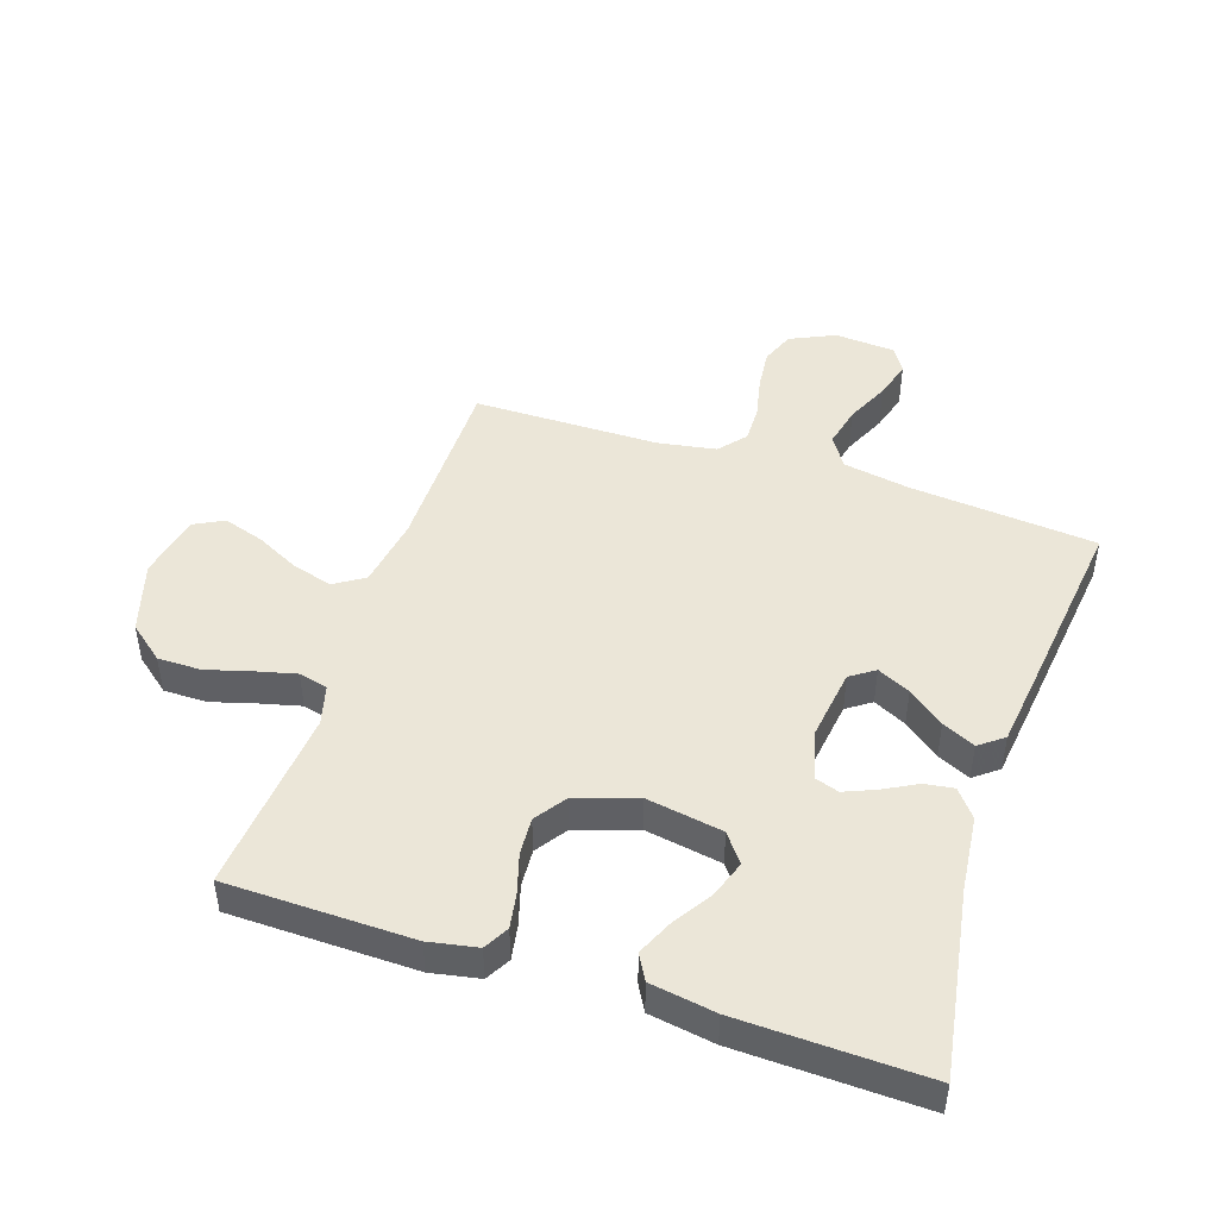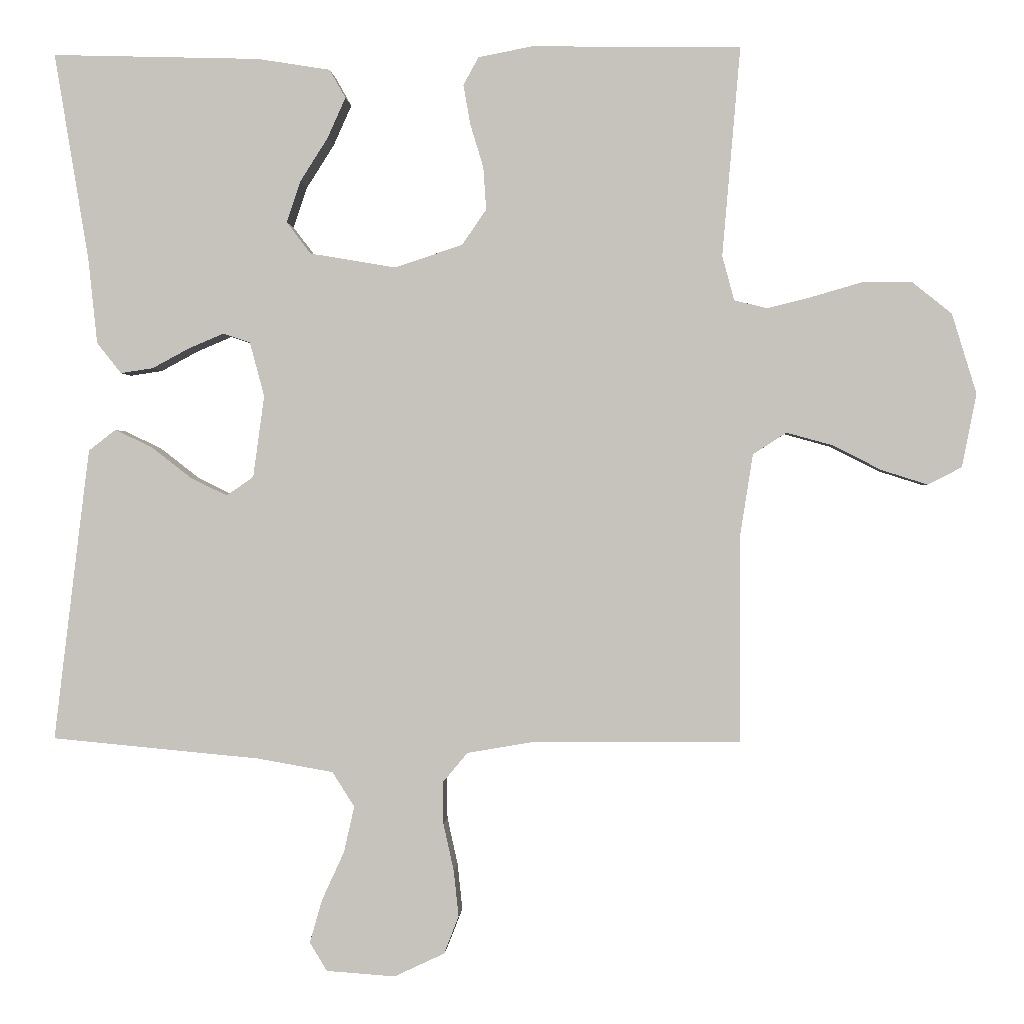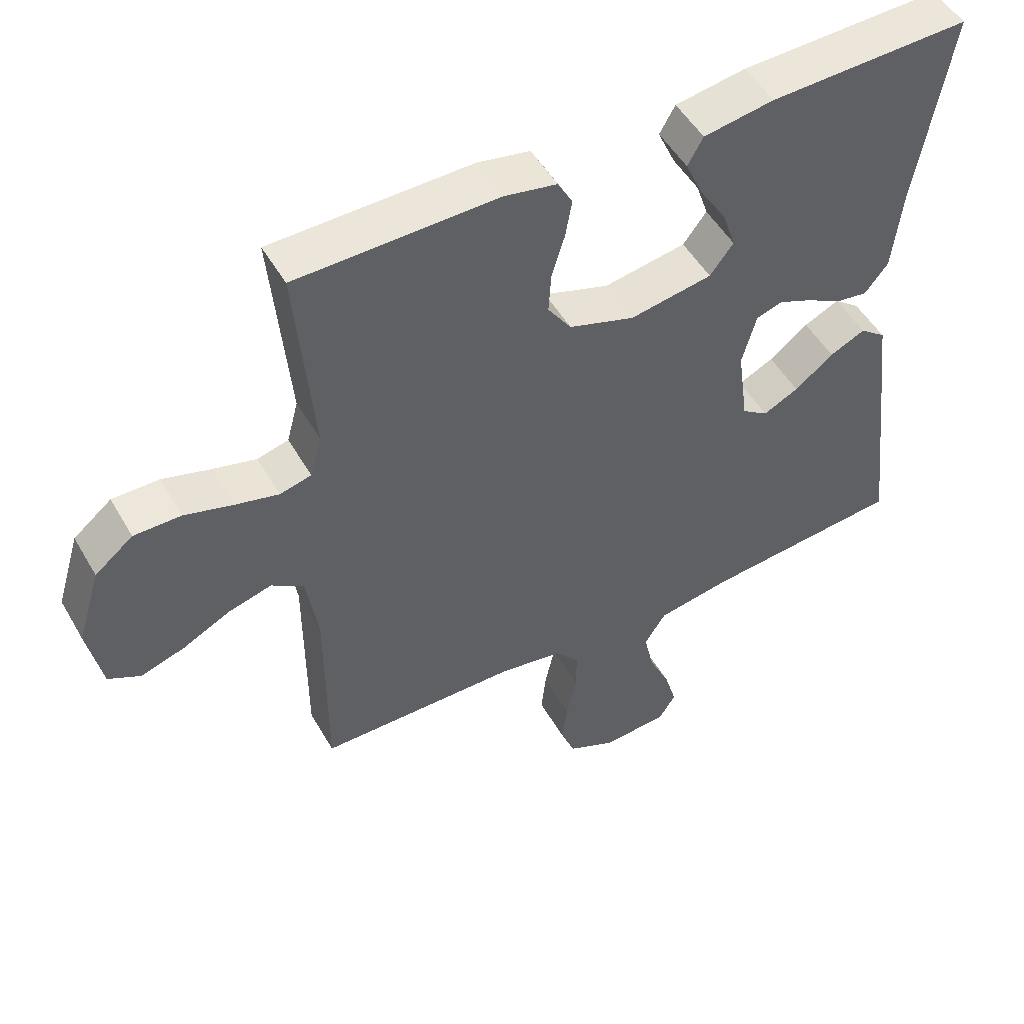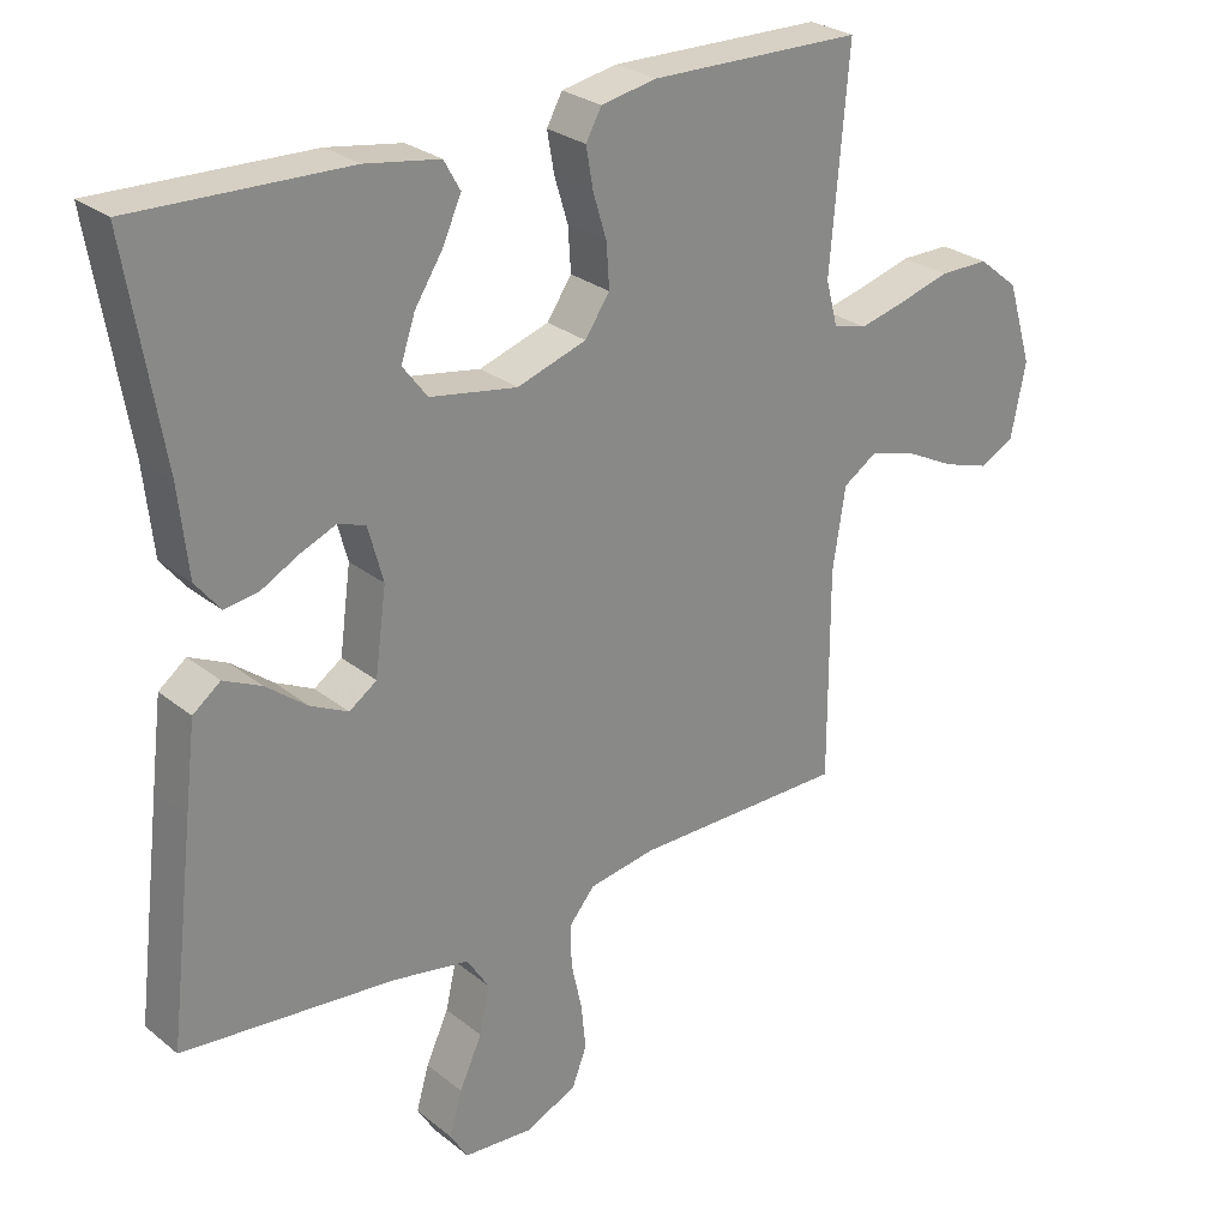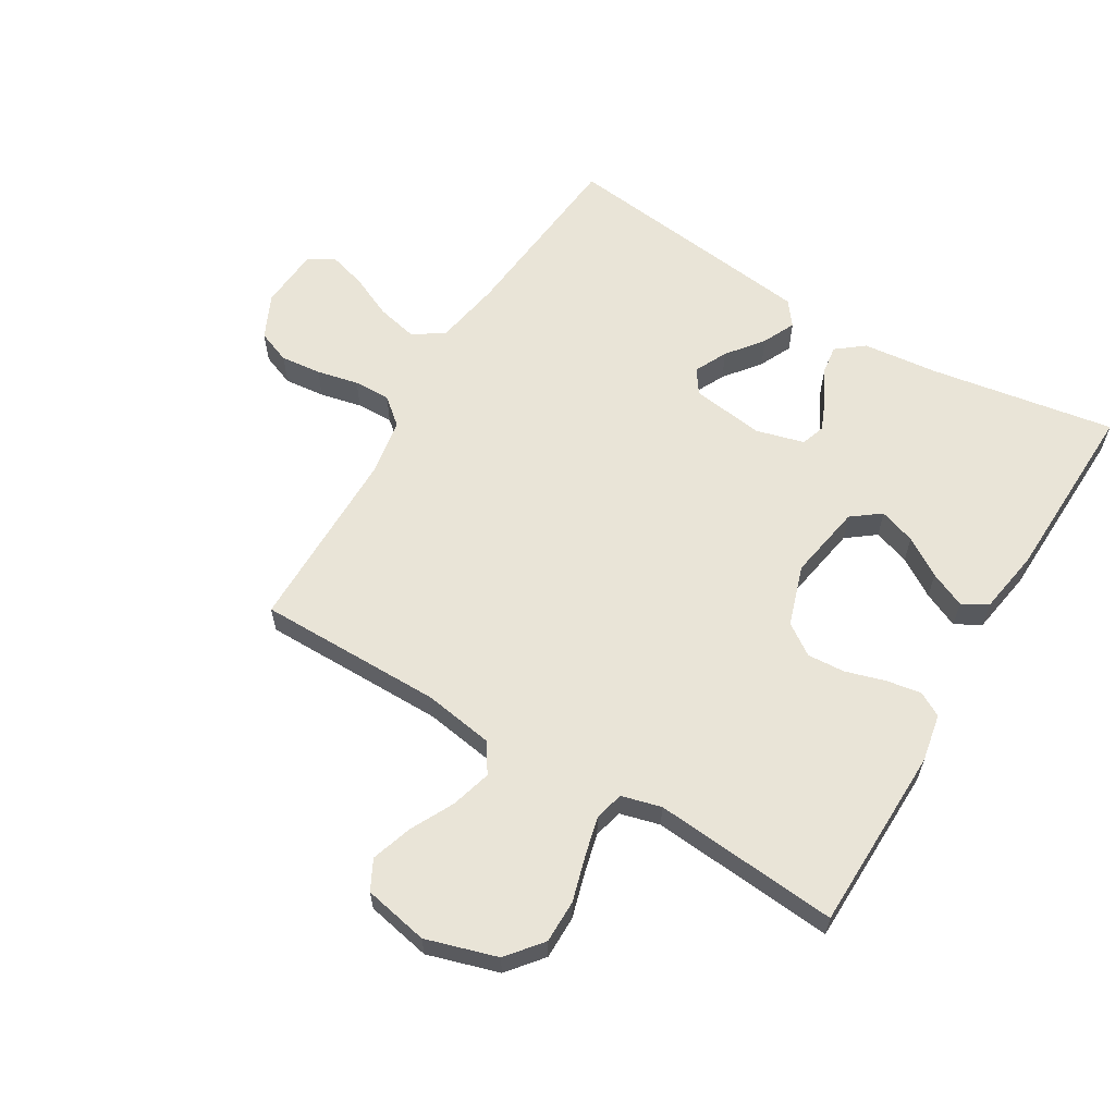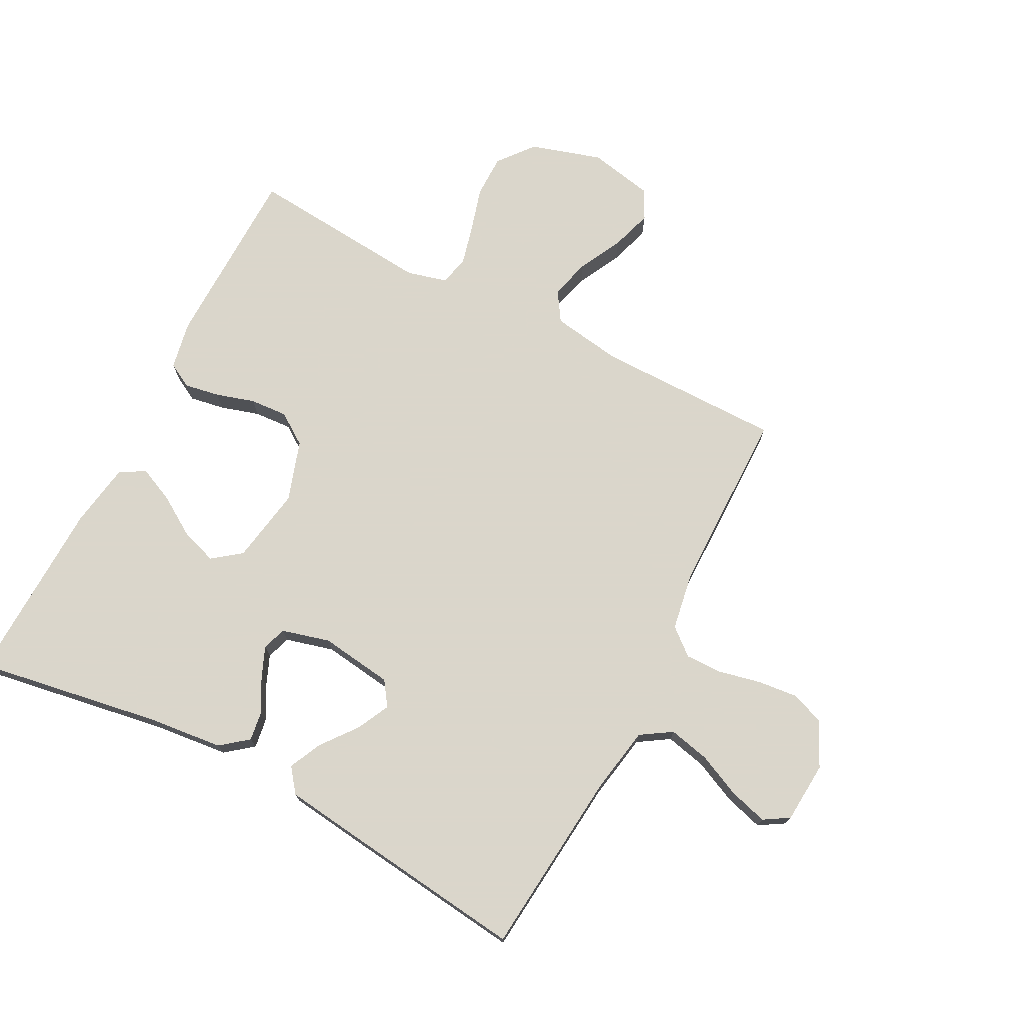
<metadata>
{"format":"obj","ext":"obj","renderer":"f3d","projection":"perspective","resolution":1024,"background":"white","views":[{"elev":46.5,"azim":18.4,"up":"+Y"},{"elev":-0.1,"azim":-176.6,"up":"+Z"},{"elev":50.6,"azim":-29.1,"up":"+Z"},{"elev":27.1,"azim":140.8,"up":"+Z"},{"elev":60.9,"azim":-59.0,"up":"+Y"},{"elev":73.7,"azim":117.5,"up":"+Y"}]}
</metadata>
<code>
v -0.5 0.07 -0.5
v -0.5 0.07 -0.2
v -0.518 0.07 -0.086
v -0.566 0.07 -0.055
v -0.631 0.07 -0.073
v -0.702 0.07 -0.109
v -0.768 0.07 -0.13
v -0.816 0.07 -0.105
v -0.837 0.07 0
v -0.802 0.07 0.115
v -0.745 0.07 0.161
v -0.675 0.07 0.161
v -0.602 0.07 0.14
v -0.538 0.07 0.124
v -0.491 0.07 0.136
v -0.474 0.07 0.2
v -0.5 0.07 0.5
v -0.2 0.07 0.505
v -0.122 0.07 0.49
v -0.1 0.07 0.45
v -0.11 0.07 0.393
v -0.129 0.07 0.33
v -0.133 0.07 0.269
v -0.098 0.07 0.218
v 0 0.07 0.186
v 0.123 0.07 0.207
v 0.158 0.07 0.253
v 0.138 0.07 0.312
v 0.098 0.07 0.375
v 0.072 0.07 0.433
v 0.095 0.07 0.474
v 0.2 0.07 0.491
v 0.5 0.07 0.5
v 0.45 0.07 0.2
v 0.437 0.07 0.078
v 0.402 0.07 0.034
v 0.355 0.07 0.041
v 0.301 0.07 0.07
v 0.251 0.07 0.091
v 0.212 0.07 0.078
v 0.191 0.07 0
v 0.207 0.07 -0.118
v 0.246 0.07 -0.145
v 0.299 0.07 -0.119
v 0.357 0.07 -0.074
v 0.41 0.07 -0.049
v 0.449 0.07 -0.079
v 0.464 0.07 -0.2
v 0.5 0.07 -0.5
v 0.2 0.07 -0.528
v 0.091 0.07 -0.547
v 0.059 0.07 -0.597
v 0.074 0.07 -0.663
v 0.106 0.07 -0.733
v 0.124 0.07 -0.795
v 0.099 0.07 -0.836
v 0 0.07 -0.843
v -0.072 0.07 -0.809
v -0.093 0.07 -0.755
v -0.086 0.07 -0.689
v -0.071 0.07 -0.621
v -0.07 0.07 -0.561
v -0.106 0.07 -0.518
v -0.2 0.07 -0.502
v -0.5 0 -0.5
v -0.5 0 -0.2
v -0.518 0 -0.086
v -0.566 0 -0.055
v -0.631 0 -0.073
v -0.702 0 -0.109
v -0.768 0 -0.13
v -0.816 0 -0.105
v -0.837 0 0
v -0.802 0 0.115
v -0.745 0 0.161
v -0.675 0 0.161
v -0.602 0 0.14
v -0.538 0 0.124
v -0.491 0 0.136
v -0.474 0 0.2
v -0.5 0 0.5
v -0.2 0 0.505
v -0.122 0 0.49
v -0.1 0 0.45
v -0.11 0 0.393
v -0.129 0 0.33
v -0.133 0 0.269
v -0.098 0 0.218
v 0 0 0.186
v 0.123 0 0.207
v 0.158 0 0.253
v 0.138 0 0.312
v 0.098 0 0.375
v 0.072 0 0.433
v 0.095 0 0.474
v 0.2 0 0.491
v 0.5 0 0.5
v 0.45 0 0.2
v 0.437 0 0.078
v 0.402 0 0.034
v 0.355 0 0.041
v 0.301 0 0.07
v 0.251 0 0.091
v 0.212 0 0.078
v 0.191 0 0
v 0.207 0 -0.118
v 0.246 0 -0.145
v 0.299 0 -0.119
v 0.357 0 -0.074
v 0.41 0 -0.049
v 0.449 0 -0.079
v 0.464 0 -0.2
v 0.5 0 -0.5
v 0.2 0 -0.528
v 0.091 0 -0.547
v 0.059 0 -0.597
v 0.074 0 -0.663
v 0.106 0 -0.733
v 0.124 0 -0.795
v 0.099 0 -0.836
v 0 0 -0.843
v -0.072 0 -0.809
v -0.093 0 -0.755
v -0.086 0 -0.689
v -0.071 0 -0.621
v -0.07 0 -0.561
v -0.106 0 -0.518
v -0.2 0 -0.502
f 58 59 60 61
f 58 61 62
f 57 58 62
f 56 57 62
f 53 54 55 56
f 52 53 56 62
f 51 52 62 63
f 47 48 49 50
f 44 45 46 47
f 43 44 47 50
f 42 43 50 51
f 35 36 37 38
f 34 35 38 39
f 33 34 39 40
f 31 32 33 40
f 28 29 30 31
f 27 28 31
f 19 20 21 22
f 19 22 23
f 16 17 18 19
f 15 16 19 23
f 10 11 12 13
f 10 13 14
f 9 10 14
f 8 9 14 15
f 5 6 7 8
f 4 5 8 15
f 64 1 2
f 64 2 3
f 63 64 3
f 41 42 51 63
f 41 63 3
f 27 31 40
f 26 27 40 41
f 25 26 41 3
f 4 15 23 24
f 3 4 24 25
f 125 124 123 122
f 126 125 122
f 126 122 121
f 126 121 120
f 120 119 118 117
f 126 120 117 116
f 127 126 116 115
f 114 113 112 111
f 111 110 109 108
f 114 111 108 107
f 115 114 107 106
f 102 101 100 99
f 103 102 99 98
f 104 103 98 97
f 104 97 96 95
f 95 94 93 92
f 95 92 91
f 86 85 84 83
f 87 86 83
f 83 82 81 80
f 87 83 80 79
f 77 76 75 74
f 78 77 74
f 78 74 73
f 79 78 73 72
f 72 71 70 69
f 79 72 69 68
f 66 65 128
f 67 66 128
f 67 128 127
f 127 115 106 105
f 67 127 105
f 104 95 91
f 105 104 91 90
f 67 105 90 89
f 88 87 79 68
f 89 88 68 67
f 1 65 66 2
f 2 66 67 3
f 3 67 68 4
f 4 68 69 5
f 5 69 70 6
f 6 70 71 7
f 7 71 72 8
f 8 72 73 9
f 9 73 74 10
f 10 74 75 11
f 11 75 76 12
f 12 76 77 13
f 13 77 78 14
f 14 78 79 15
f 15 79 80 16
f 16 80 81 17
f 17 81 82 18
f 18 82 83 19
f 19 83 84 20
f 20 84 85 21
f 21 85 86 22
f 22 86 87 23
f 23 87 88 24
f 24 88 89 25
f 25 89 90 26
f 26 90 91 27
f 27 91 92 28
f 28 92 93 29
f 29 93 94 30
f 30 94 95 31
f 31 95 96 32
f 32 96 97 33
f 33 97 98 34
f 34 98 99 35
f 35 99 100 36
f 36 100 101 37
f 37 101 102 38
f 38 102 103 39
f 39 103 104 40
f 40 104 105 41
f 41 105 106 42
f 42 106 107 43
f 43 107 108 44
f 44 108 109 45
f 45 109 110 46
f 46 110 111 47
f 47 111 112 48
f 48 112 113 49
f 49 113 114 50
f 50 114 115 51
f 51 115 116 52
f 52 116 117 53
f 53 117 118 54
f 54 118 119 55
f 55 119 120 56
f 56 120 121 57
f 57 121 122 58
f 58 122 123 59
f 59 123 124 60
f 60 124 125 61
f 61 125 126 62
f 62 126 127 63
f 63 127 128 64
f 64 128 65 1

</code>
